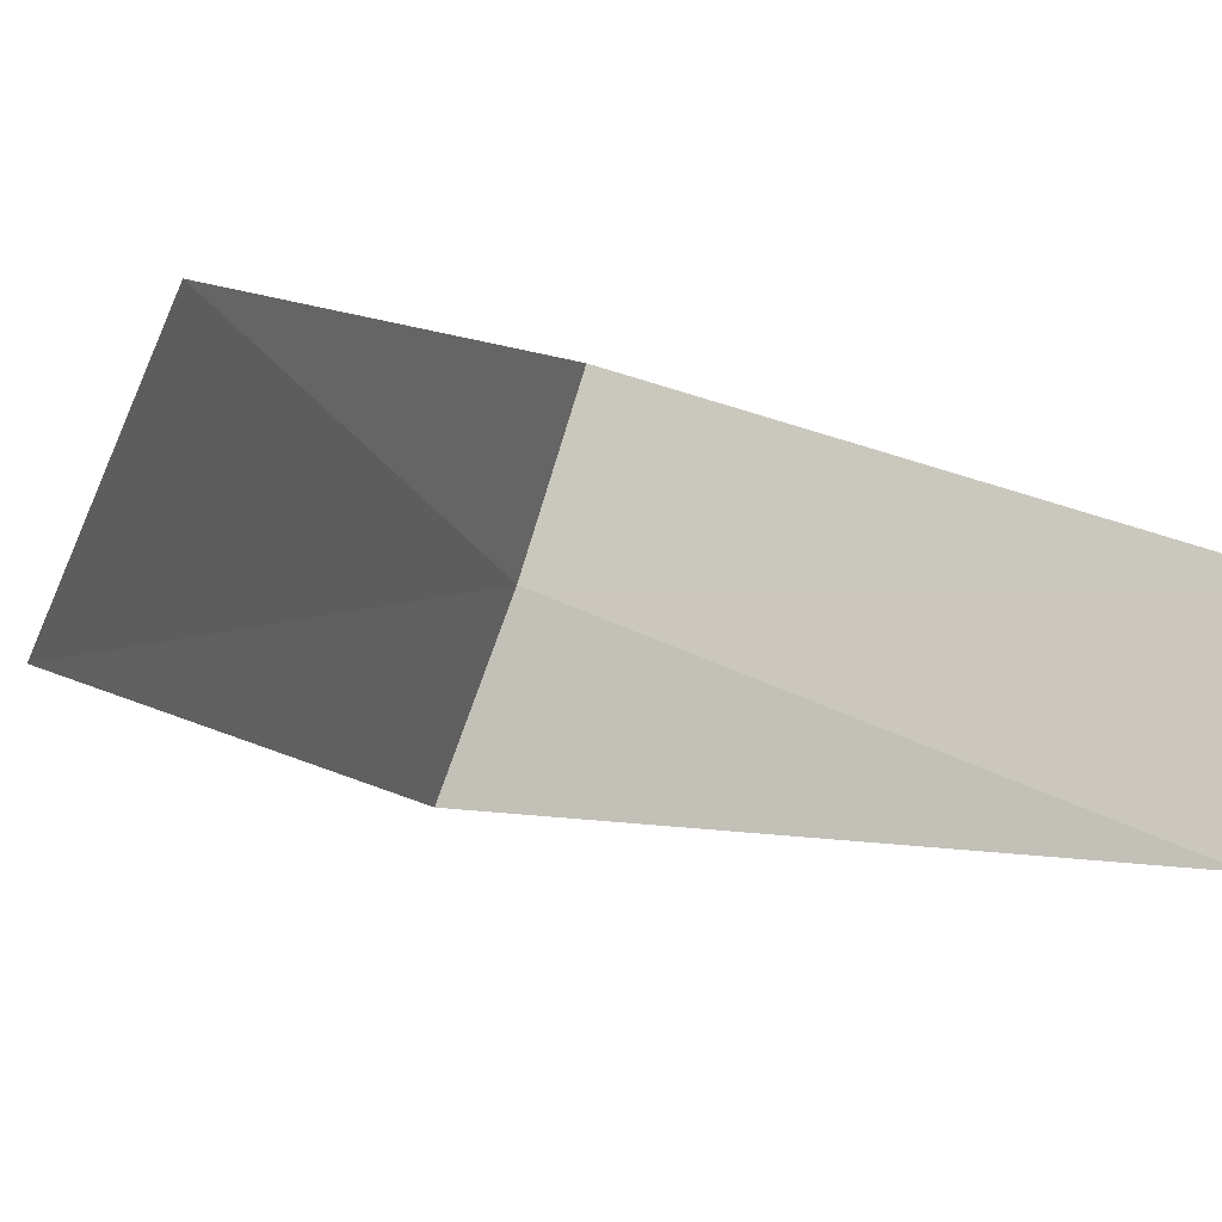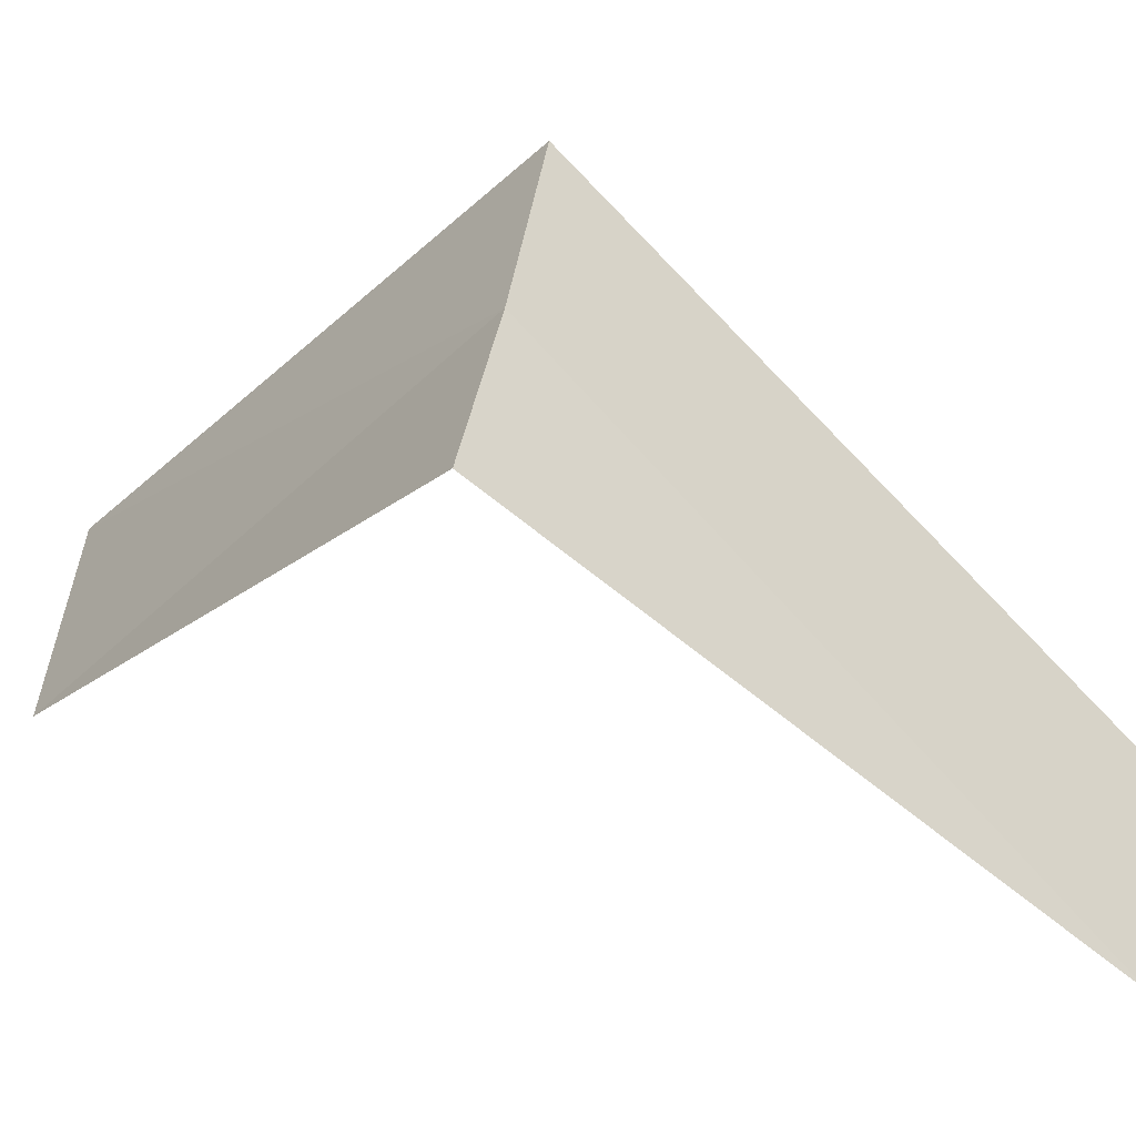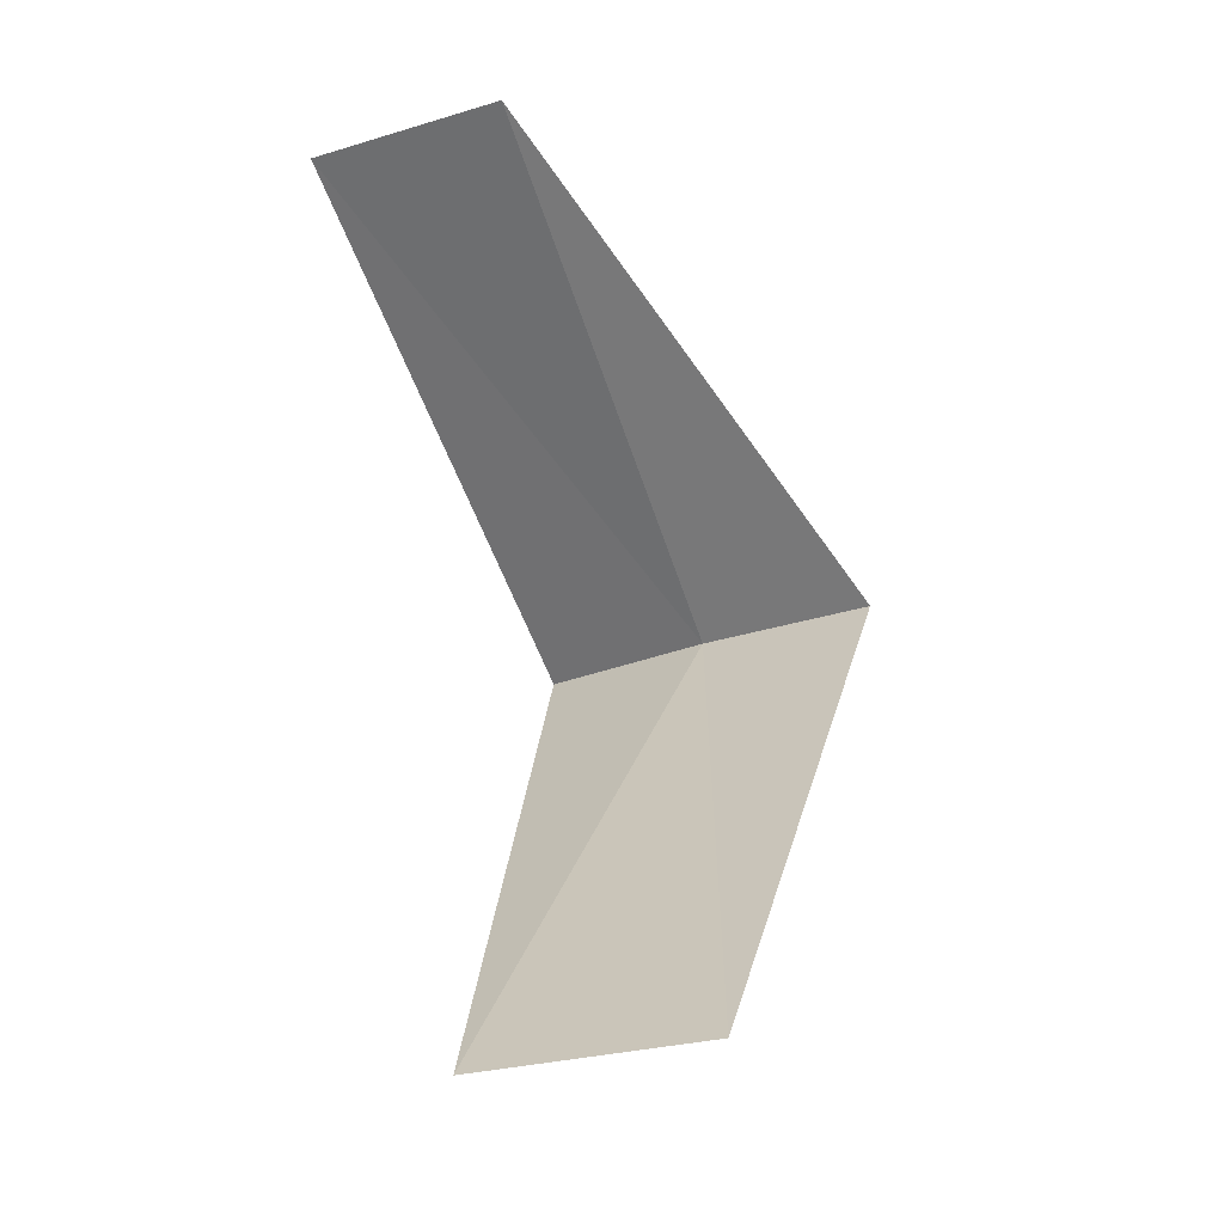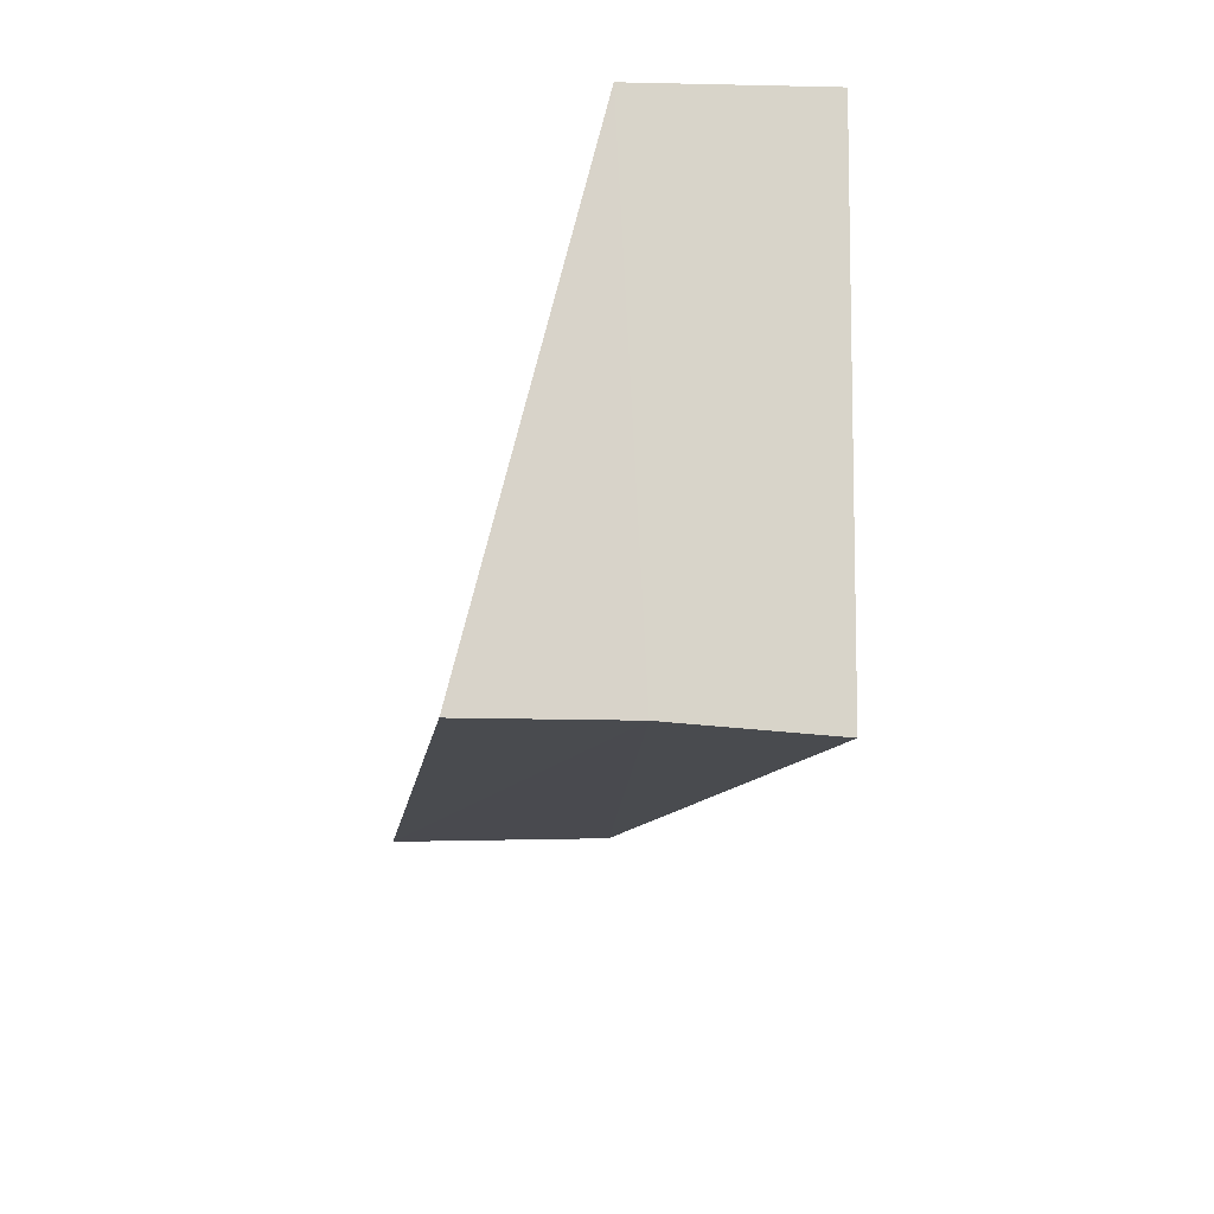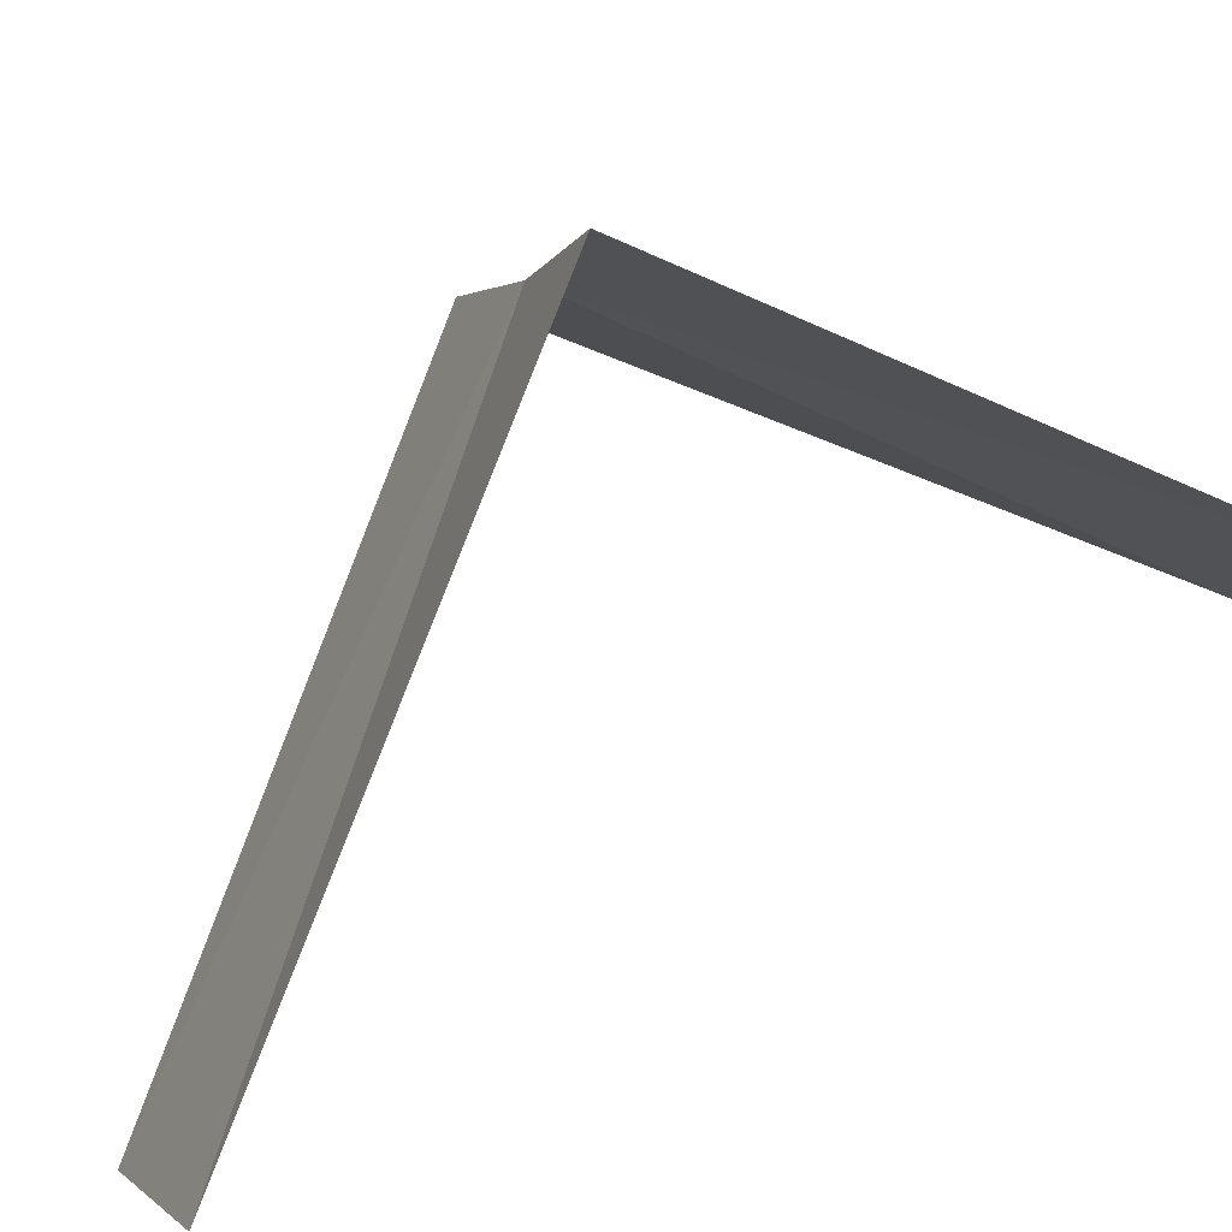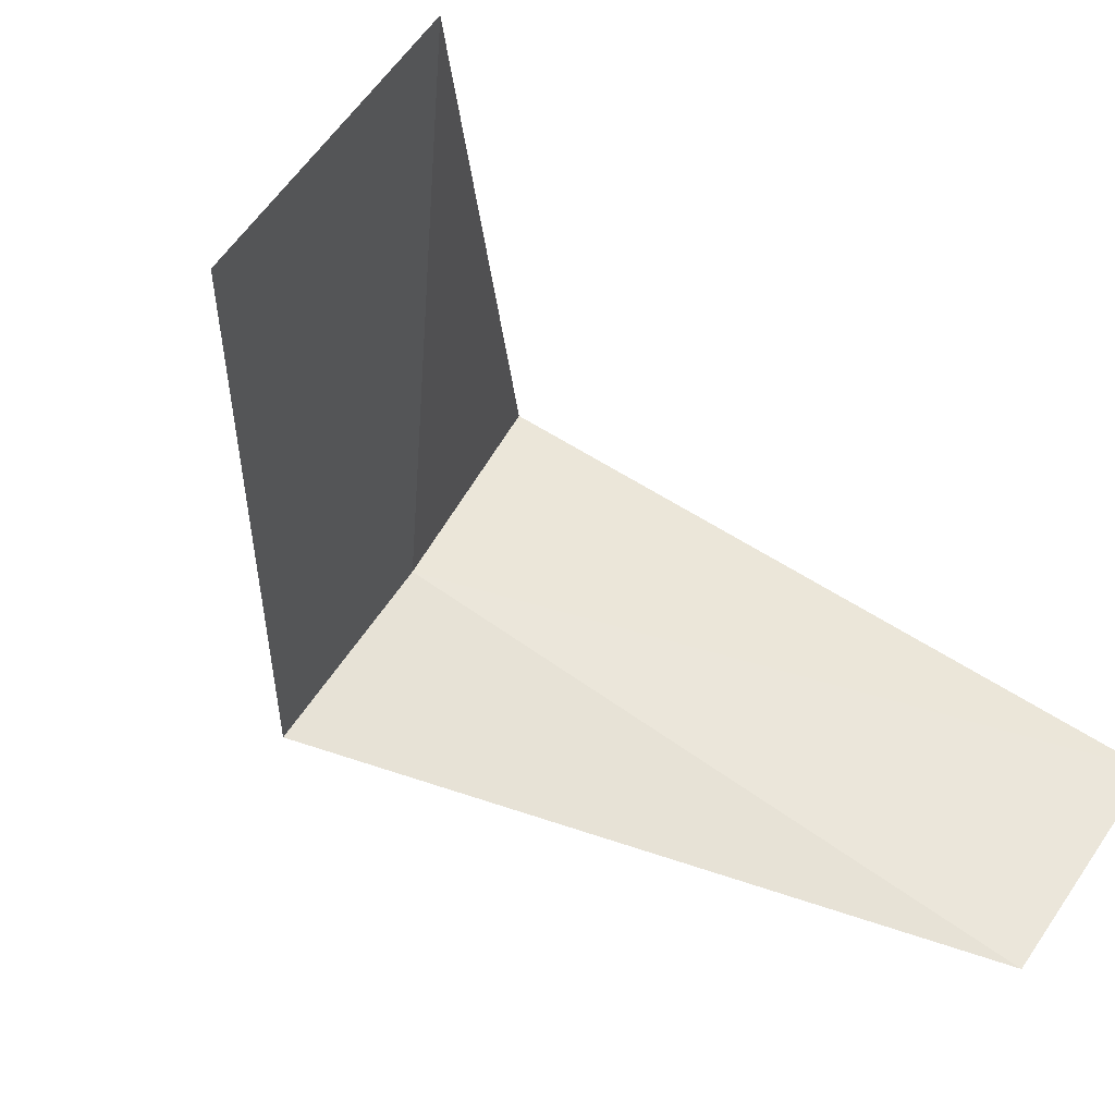
<metadata>
{"format":"obj","ext":"obj","renderer":"f3d","projection":"perspective","resolution":1024,"background":"white","views":[{"elev":-45.5,"azim":-126.5,"up":"+Y"},{"elev":-2.6,"azim":95.7,"up":"+Y"},{"elev":-15.9,"azim":-19.2,"up":"+Z"},{"elev":31.3,"azim":129.1,"up":"+Z"},{"elev":47.1,"azim":-122.8,"up":"+Y"},{"elev":-61.7,"azim":-148.2,"up":"+Y"}]}
</metadata>
<code>
v -2.187 -2.054 28.24
v -2.916 -2.738 27.24
v -2.427 -1.763 28.2
v -2.55 -3.082 27.28
v -1.912 -2.312 28.28
v -3.129 -2.321 29.1
v -2.828 -2.656 29.12
f 1 3 2
f 1 2 4
f 1 4 5
f 1 6 3
f 1 7 6
f 1 5 7

</code>
